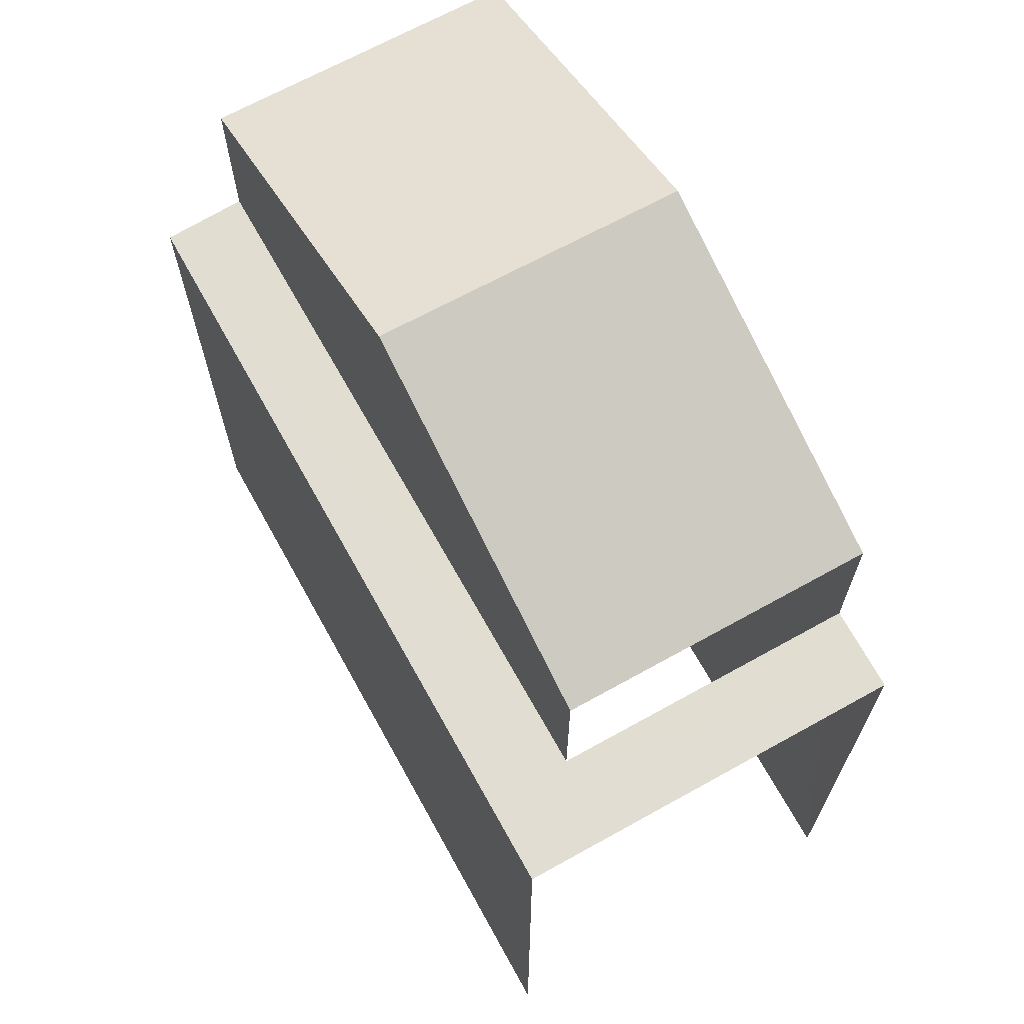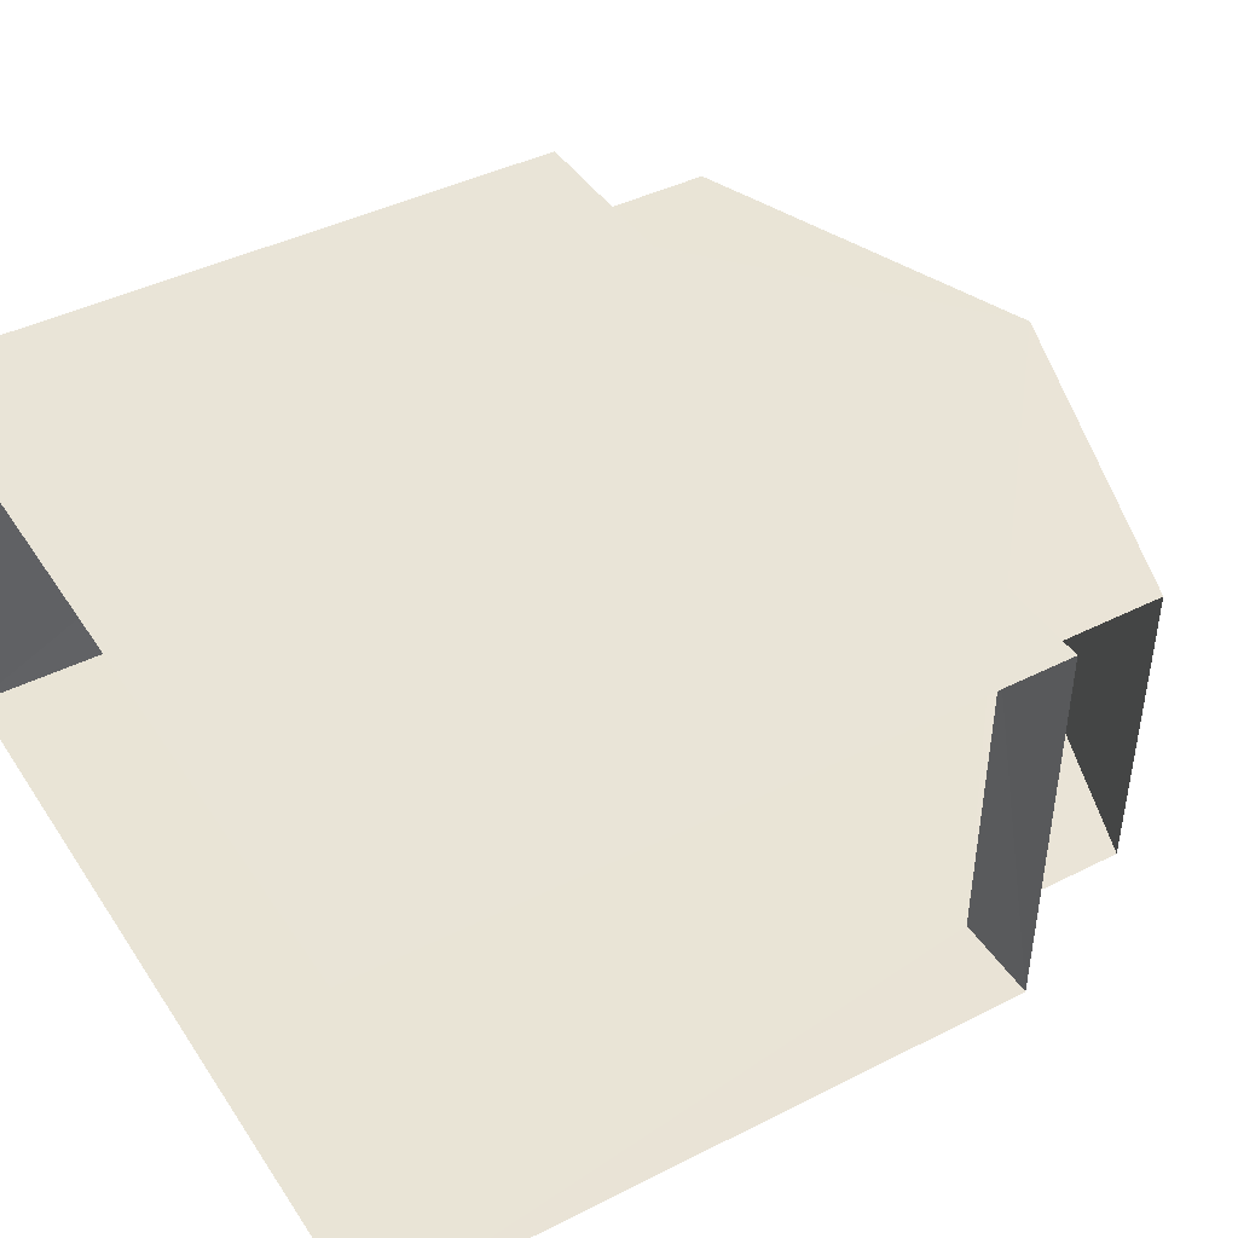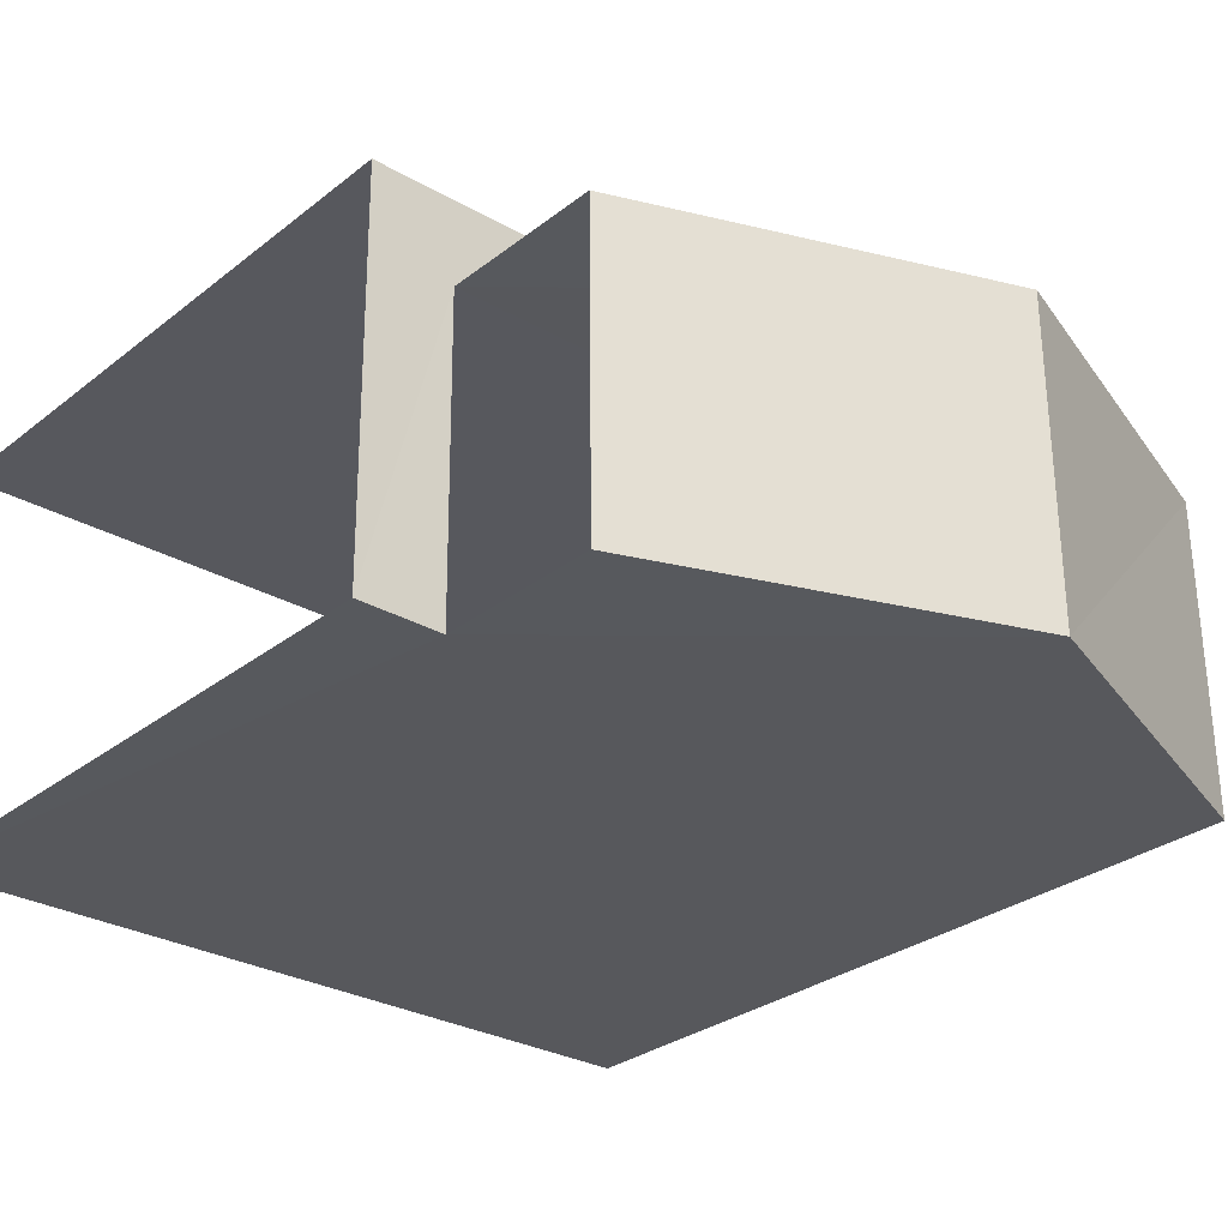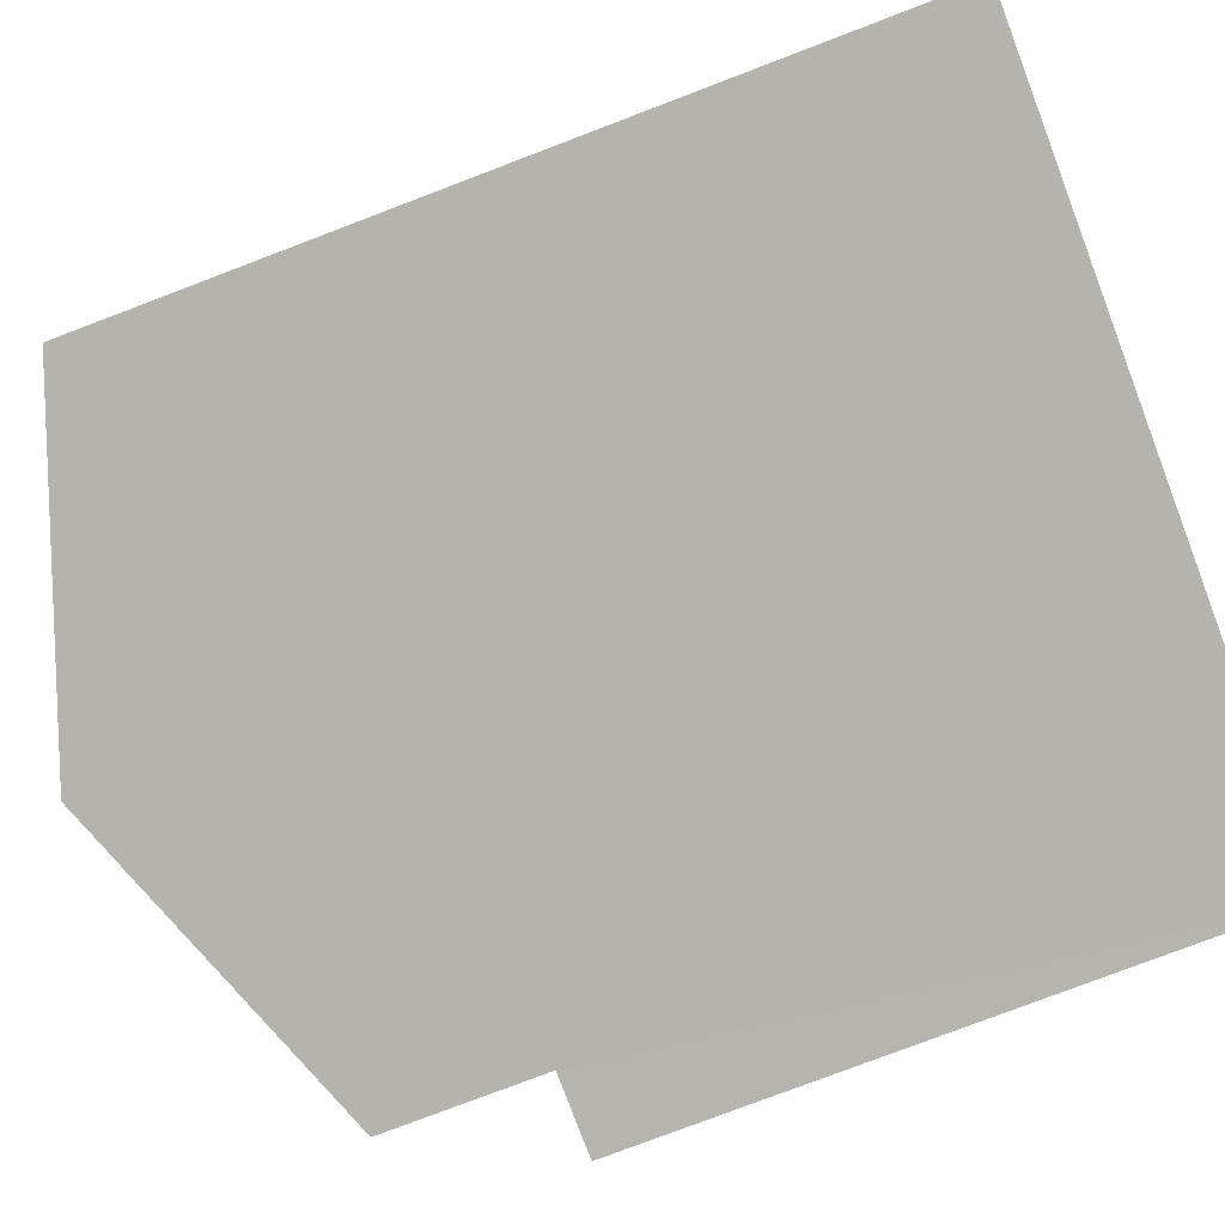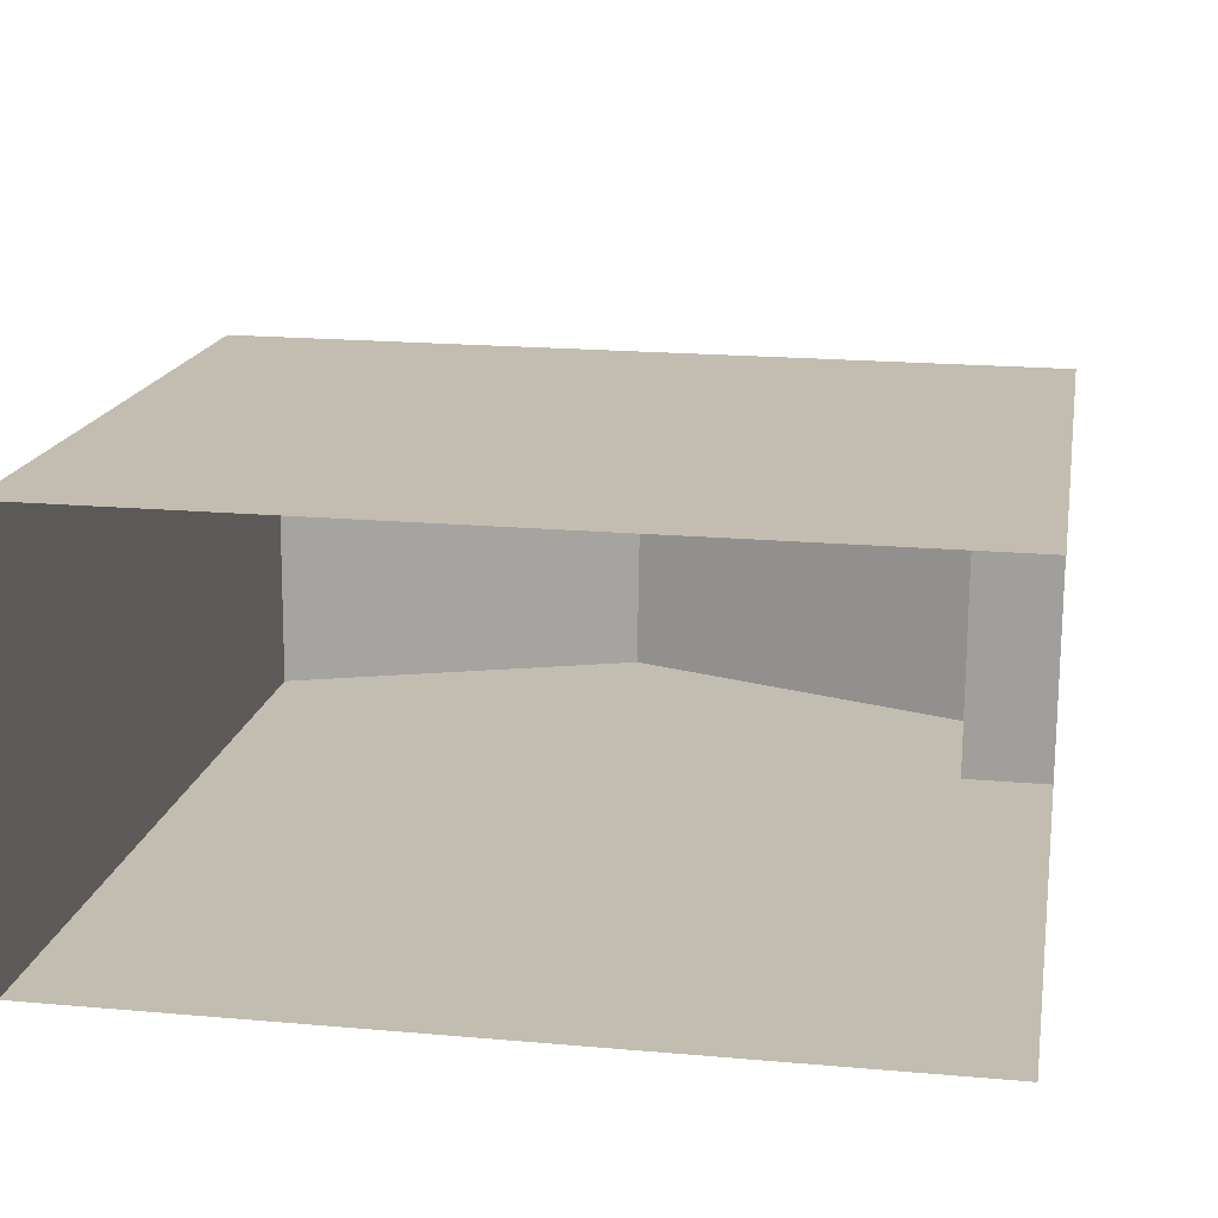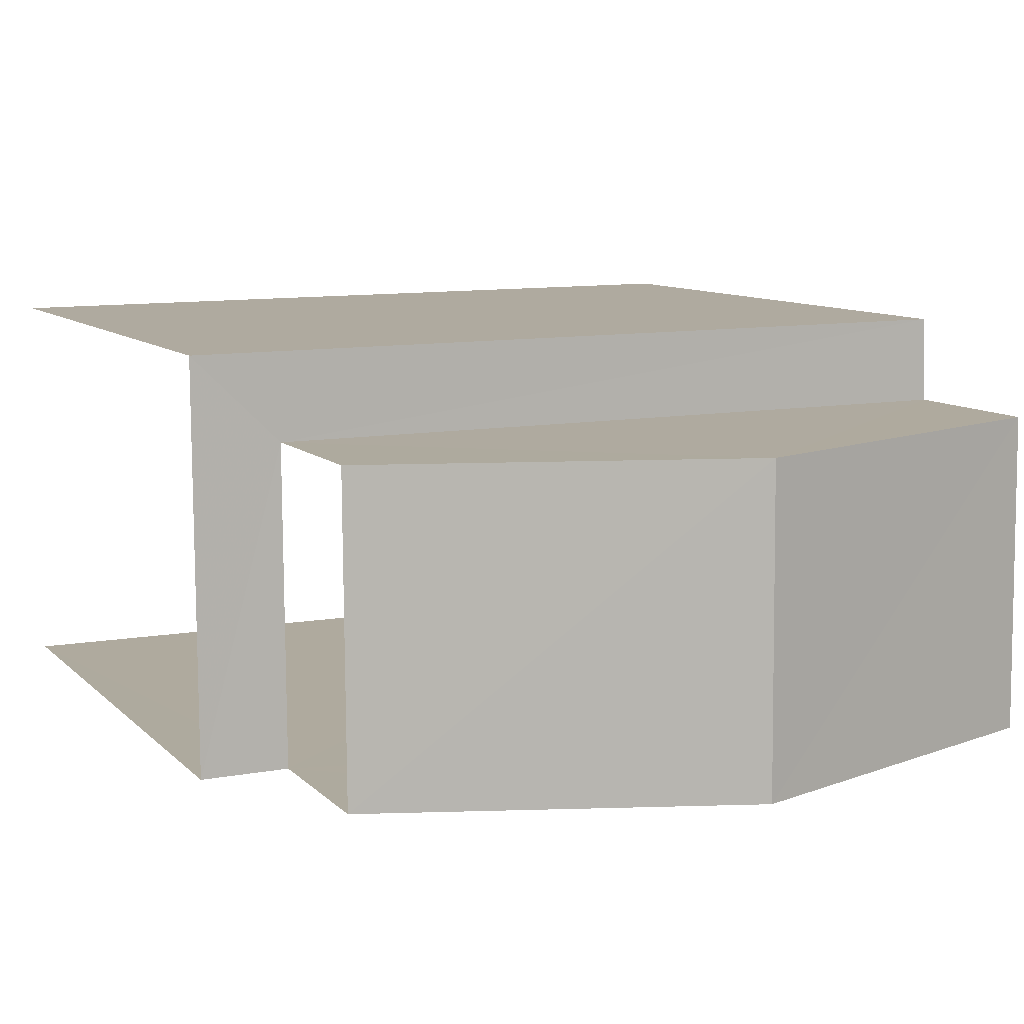
<metadata>
{"format":"obj","ext":"obj","renderer":"f3d","projection":"perspective","resolution":1024,"background":"white","views":[{"elev":68.2,"azim":-118.5,"up":"+Z"},{"elev":42.5,"azim":-121.1,"up":"+Y"},{"elev":-29.1,"azim":-41.0,"up":"+Y"},{"elev":-79.7,"azim":110.8,"up":"+Y"},{"elev":16.6,"azim":-170.5,"up":"+Y"},{"elev":9.2,"azim":-24.1,"up":"+Y"}]}
</metadata>
<code>
v -3.733e+05 -1.04e+05 27.56
v -3.733e+05 -1.04e+05 27.56
v -3.733e+05 -1.04e+05 27.56
v -3.733e+05 -1.04e+05 27.56
v -3.733e+05 -1.04e+05 35
v -3.733e+05 -1.04e+05 35
v -3.733e+05 -1.04e+05 35
v -3.733e+05 -1.04e+05 35
v -3.733e+05 -1.04e+05 35
v -3.733e+05 -1.04e+05 35
v -3.733e+05 -1.04e+05 38.48
v -3.733e+05 -1.04e+05 36.93
v -3.733e+05 -1.04e+05 38.48
v -3.733e+05 -1.04e+05 36.93
v -3.733e+05 -1.04e+05 36.93
v -3.733e+05 -1.04e+05 36.93
f 1 2 3
f 4 1 3
f 9 3 2
f 9 8 3
f 7 12 14
f 7 10 12
f 5 6 7
f 6 8 7
f 7 9 10
f 7 8 9
f 11 12 13
f 11 14 12
f 13 15 11
f 13 16 15
f 6 4 3
f 8 6 3
f 16 13 10
f 16 10 1
f 13 12 10
f 1 10 2
f 2 10 9
f 15 5 11
f 5 7 11
f 7 14 11
f 15 16 5
f 16 1 5
f 5 4 6
f 5 1 4

</code>
